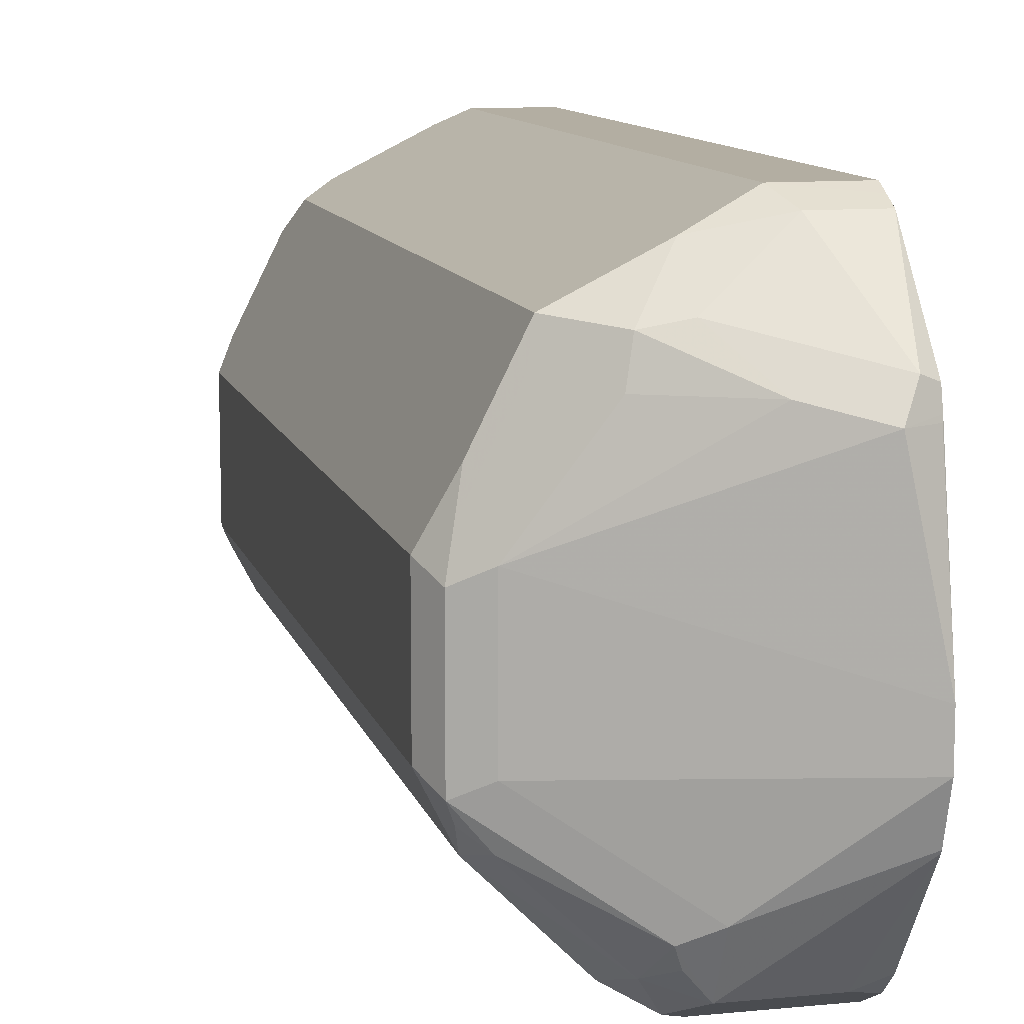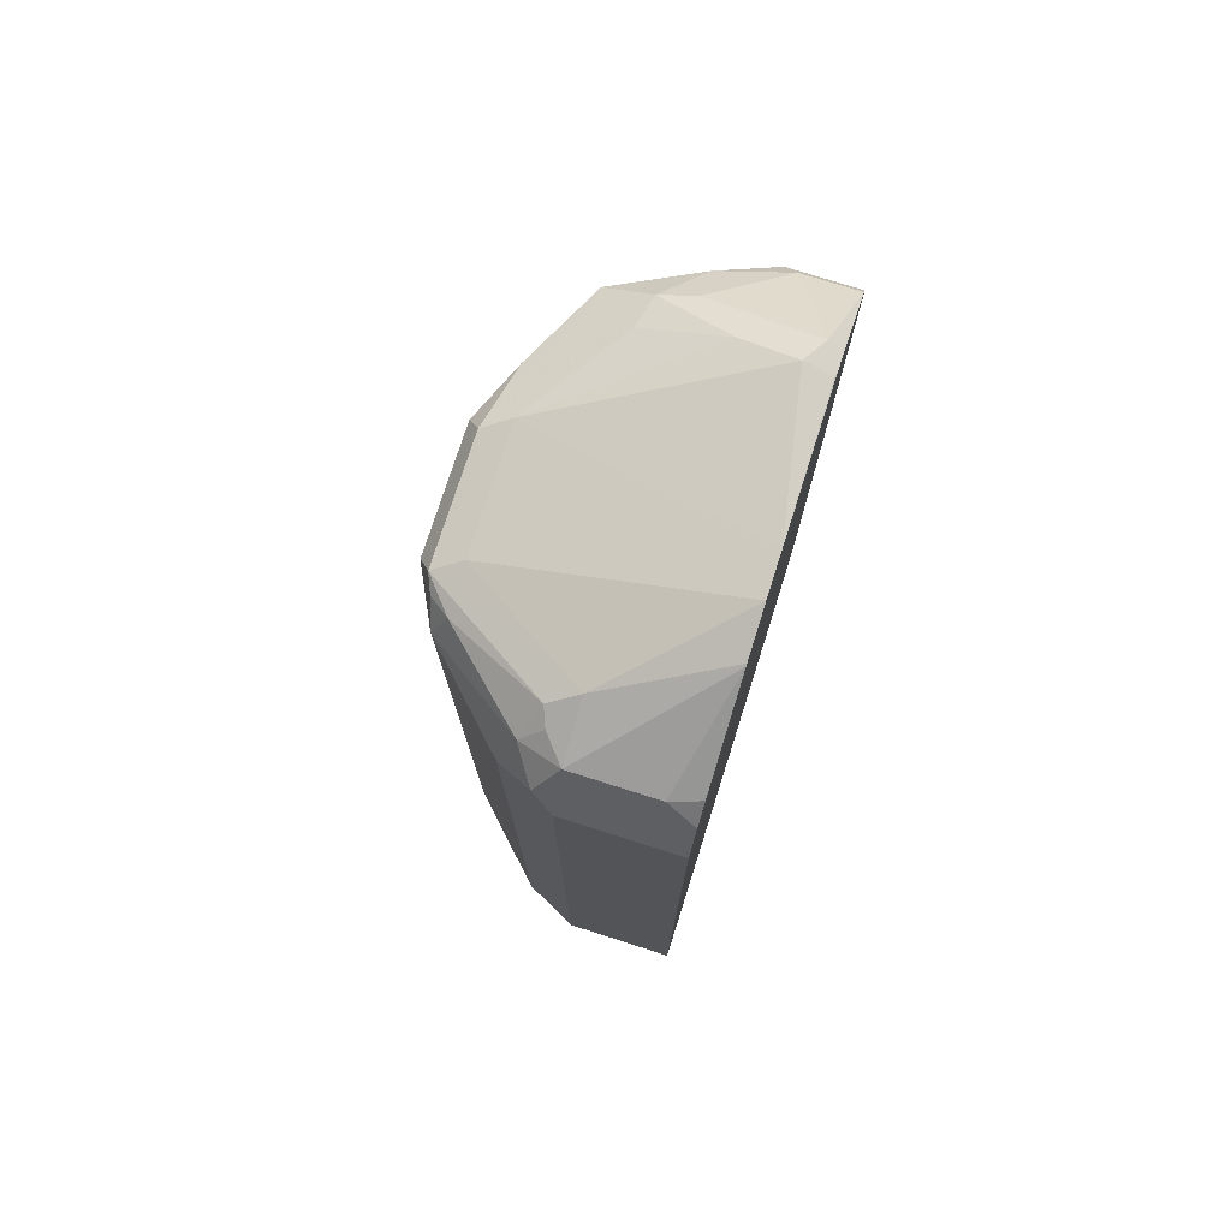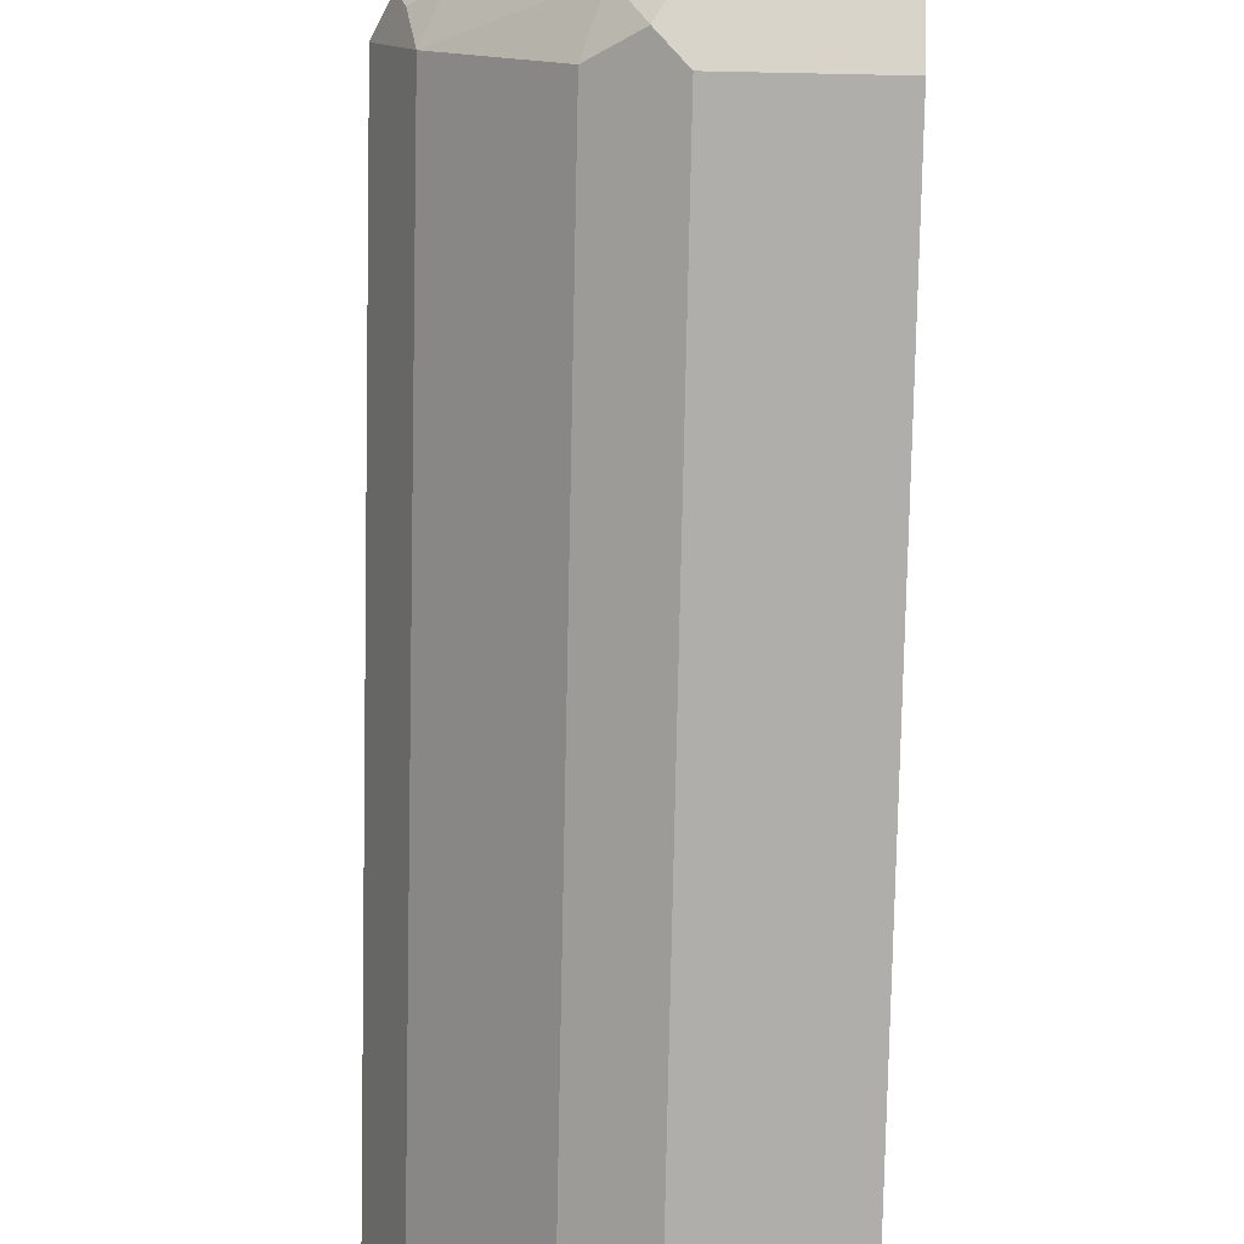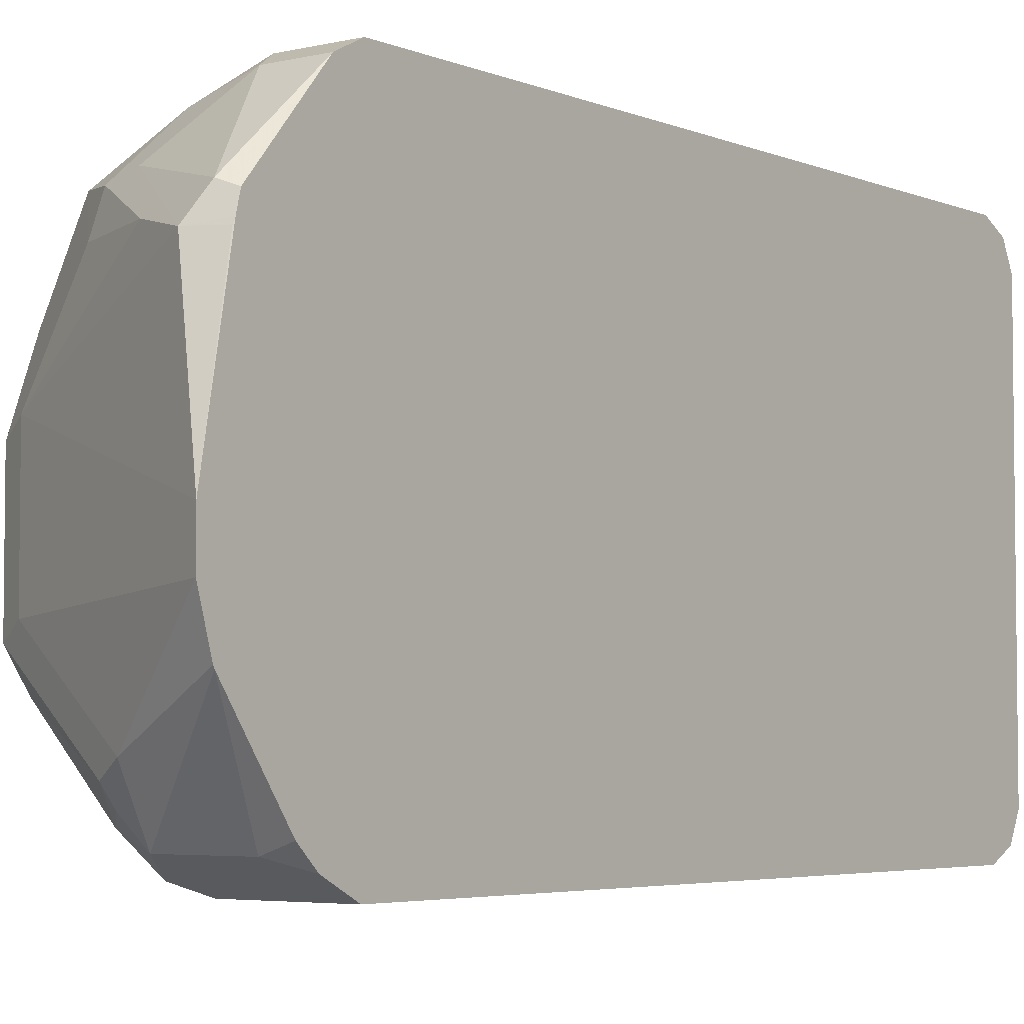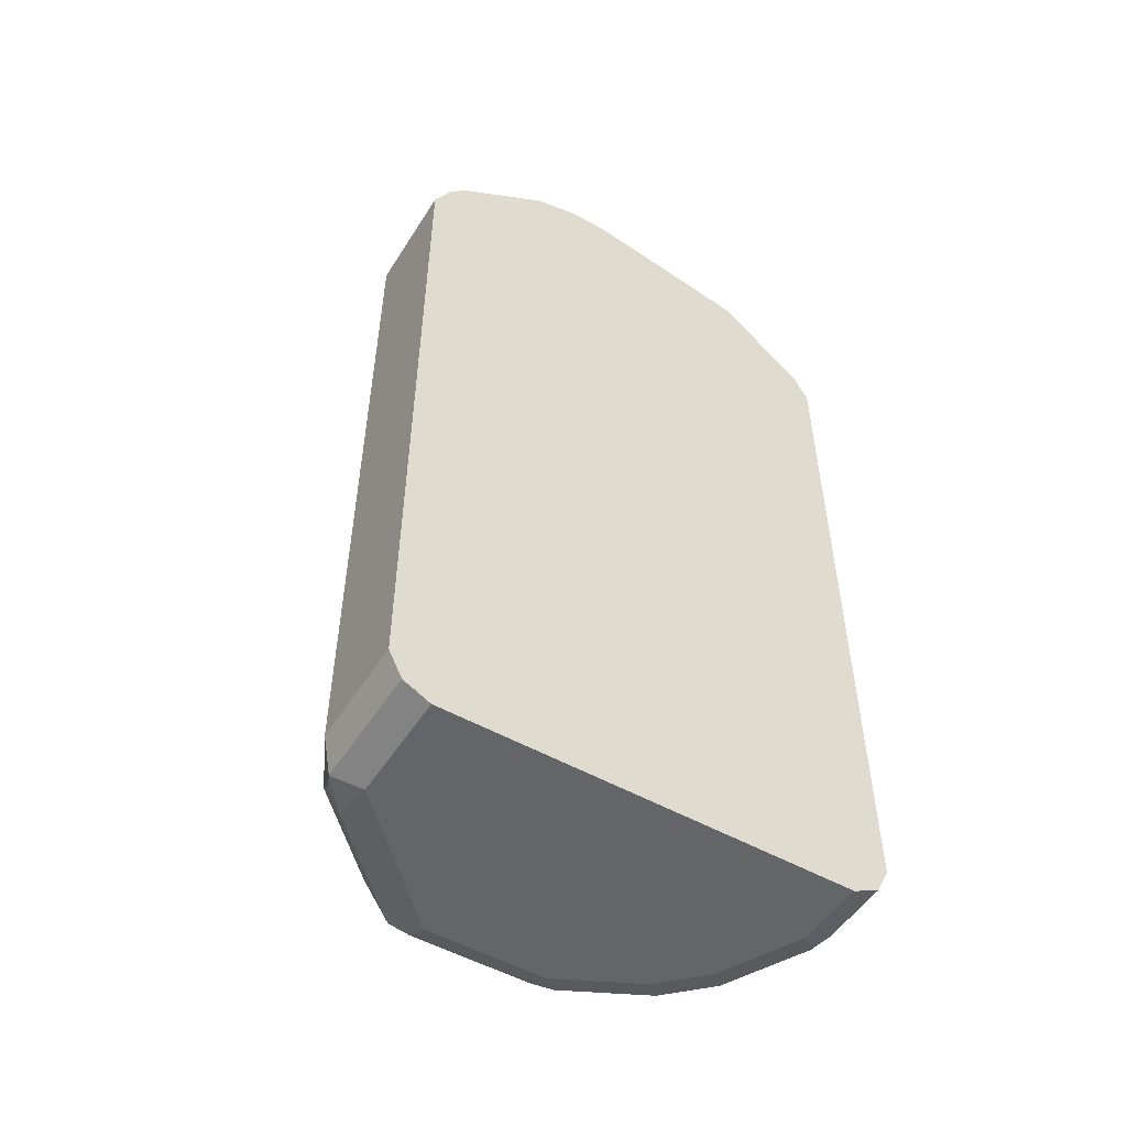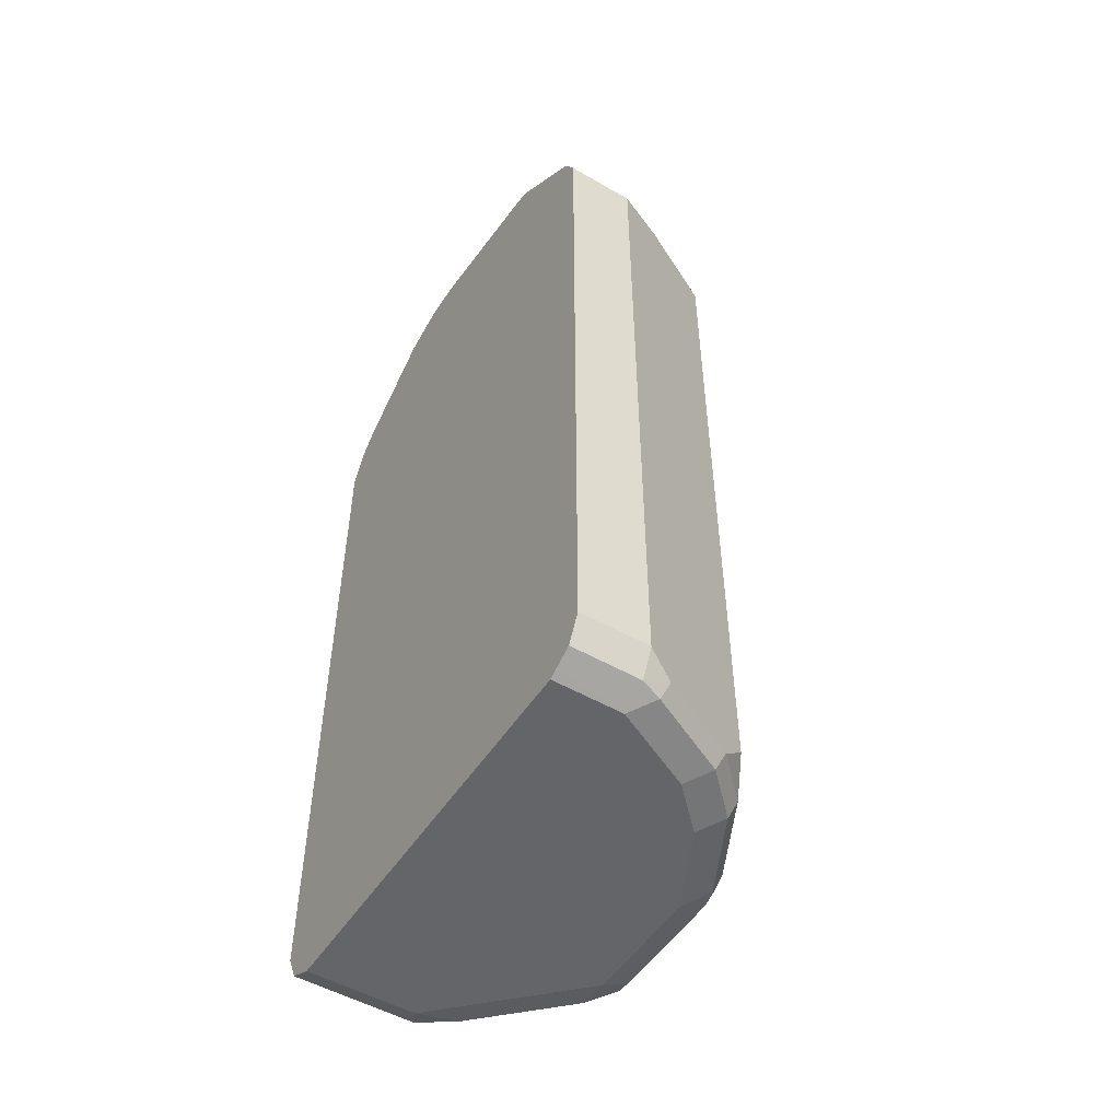
<metadata>
{"format":"obj","ext":"obj","renderer":"f3d","projection":"perspective","resolution":1024,"background":"white","views":[{"elev":10.8,"azim":166.3,"up":"+Z"},{"elev":75.5,"azim":-162.4,"up":"+Y"},{"elev":-77.7,"azim":178.8,"up":"+Z"},{"elev":-4.4,"azim":-142.9,"up":"+Z"},{"elev":-51.5,"azim":-121.5,"up":"+Y"},{"elev":-51.4,"azim":-32.0,"up":"+Y"}]}
</metadata>
<code>
v 0.2789 -0.2461 0.7546
v 0.2898 -0.2515 0.7491
v 0.3008 -0.2406 0.7437
v 0.2871 -0.2379 0.7464
v 0.2734 -0.2351 0.7491
v 0.2512 -0.2409 0.752
v 0.2512 -0.2461 0.7546
v 0.2789 -0.5413 0.7546
v 0.3336 -0.2406 0.7273
v 0.2898 -0.5468 0.7491
v 0.3144 -0.227 0.7245
v 0.3008 -0.2242 0.7273
v 0.2512 -0.2351 0.7491
v 0.257 -0.2024 0.7163
v 0.2512 -0.5413 0.7546
v 0.2789 -0.5523 0.7491
v 0.35 -0.2406 0.6945
v 0.3363 -0.2379 0.7136
v 0.3172 -0.2242 0.7109
v 0.3336 -0.5359 0.7273
v 0.2871 -0.5536 0.7464
v 0.3226 -0.5468 0.7327
v 0.2844 -0.2078 0.7109
v 0.2625 -0.1969 0.7054
v 0.2512 -0.2046 0.714
v 0.2512 -0.5523 0.7491
v 0.2512 -0.556 0.7416
v 0.3609 -0.2461 0.6726
v 0.3527 -0.2379 0.6808
v 0.35 -0.5359 0.6945
v 0.3554 -0.2351 0.6671
v 0.3445 -0.2297 0.6726
v 0.339 -0.5468 0.7163
v 0.3199 -0.5536 0.73
v 0.2789 -0.5577 0.7382
v 0.3117 -0.5577 0.7218
v 0.2512 -0.1913 0.645
v 0.2515 -0.2024 0.7054
v 0.2512 -0.203 0.7073
v 0.2512 -0.5577 0.7382
v 0.3609 -0.2461 0.6234
v 0.3609 -0.5413 0.6726
v 0.3554 -0.5468 0.6835
v 0.3554 -0.2351 0.6179
v 0.3445 -0.2297 0.6234
v 0.3363 -0.5536 0.7136
v 0.3281 -0.5577 0.7054
v 0.2512 -0.1913 0.6285
v 0.2512 -0.5577 0.5742
v 0.3554 -0.2461 0.6124
v 0.3609 -0.5413 0.6234
v 0.3554 -0.5523 0.6726
v 0.3568 -0.5495 0.6152
v 0.3527 -0.5536 0.6808
v 0.3527 -0.2379 0.6111
v 0.3445 -0.2338 0.6049
v 0.3062 -0.2188 0.5851
v 0.2953 -0.2133 0.5906
v 0.3445 -0.5577 0.6726
v 0.2512 -0.1969 0.6103
v 0.2953 -0.5577 0.5742
v 0.2512 -0.5526 0.5639
v 0.35 -0.2461 0.6015
v 0.3554 -0.5413 0.6124
v 0.3554 -0.5523 0.6234
v 0.35 -0.5413 0.6015
v 0.3465 -0.5536 0.607
v 0.3117 -0.2297 0.5742
v 0.3035 -0.2215 0.5783
v 0.2953 -0.2242 0.5687
v 0.2512 -0.1973 0.6093
v 0.3445 -0.5577 0.6234
v 0.3281 -0.5577 0.607
v 0.3008 -0.5523 0.5632
v 0.3137 -0.5536 0.5742
v 0.2512 -0.5523 0.5632
v 0.3336 -0.2461 0.5851
v 0.3336 -0.5413 0.5851
v 0.3172 -0.2461 0.5687
v 0.3035 -0.2379 0.5619
v 0.2512 -0.2317 0.5649
v 0.2625 -0.2242 0.5687
v 0.2512 -0.2237 0.5725
v 0.2512 -0.5517 0.5629
v 0.2953 -0.5413 0.5578
v 0.3172 -0.5413 0.5687
v 0.3076 -0.5495 0.566
v 0.2953 -0.2461 0.5578
v 0.2512 -0.2461 0.5578
v 0.2512 -0.5413 0.5578
f 44 58 45
f 50 63 55
f 45 58 48
f 46 47 59
f 46 59 54
f 48 58 60
f 49 62 61
f 50 64 66
f 53 66 64
f 51 53 64
f 52 54 59
f 52 59 72
f 52 72 65
f 52 65 53
f 53 65 67
f 53 67 66
f 55 63 56
f 44 57 58
f 50 66 63
f 44 56 57
f 35 73 72
f 44 50 55
f 33 46 54
f 33 54 43
f 34 36 46
f 35 40 49
f 35 49 61
f 35 61 73
f 56 63 68
f 35 72 59
f 35 59 47
f 35 47 36
f 36 47 46
f 37 39 38
f 41 50 44
f 41 51 64
f 41 64 50
f 42 43 52
f 42 52 53
f 42 53 51
f 43 54 52
f 44 55 56
f 56 68 57
f 67 72 73
f 57 70 58
f 74 76 84
f 74 84 85
f 74 85 86
f 74 86 87
f 74 87 75
f 75 87 86
f 77 78 86
f 77 86 79
f 71 82 83
f 79 86 80
f 80 89 81
f 80 86 85
f 80 85 88
f 81 83 82
f 84 90 85
f 85 90 89
f 85 89 88
f 32 48 37
f 80 88 89
f 70 82 71
f 70 81 82
f 70 80 81
f 57 68 69
f 58 70 71
f 58 71 60
f 61 62 74
f 61 74 75
f 61 75 67
f 61 67 73
f 62 76 74
f 63 77 68
f 63 66 78
f 63 78 77
f 65 72 67
f 66 67 78
f 67 75 86
f 67 86 78
f 68 77 79
f 68 79 80
f 68 80 70
f 68 70 69
f 57 69 70
f 32 45 48
f 27 40 35
f 31 44 45
f 6 48 60
f 6 60 71
f 6 71 83
f 6 83 81
f 6 81 89
f 6 89 90
f 6 90 84
f 6 84 76
f 6 37 48
f 6 76 62
f 6 49 40
f 6 40 27
f 6 27 26
f 6 26 15
f 6 15 7
f 8 15 26
f 8 26 16
f 8 16 10
f 6 62 49
f 6 39 37
f 6 25 39
f 6 13 25
f 31 45 32
f 1 2 3
f 1 3 4
f 1 4 5
f 1 5 6
f 1 6 7
f 1 7 15
f 1 15 8
f 1 8 10
f 1 10 2
f 2 9 3
f 2 20 9
f 3 9 11
f 3 11 12
f 3 12 4
f 4 12 5
f 5 13 6
f 5 12 14
f 5 14 13
f 9 17 29
f 9 29 18
f 2 10 20
f 9 19 11
f 20 33 43
f 20 43 30
f 21 27 35
f 21 35 36
f 22 34 46
f 22 46 33
f 23 32 24
f 24 37 38
f 20 22 33
f 24 38 39
f 24 32 37
f 28 41 44
f 28 44 31
f 28 31 29
f 28 42 51
f 28 51 41
f 30 43 42
f 9 18 19
f 24 39 25
f 19 32 23
f 21 36 34
f 19 29 31
f 9 20 30
f 9 30 17
f 10 16 21
f 10 21 34
f 10 34 22
f 19 31 32
f 11 19 23
f 11 23 12
f 12 23 24
f 12 24 14
f 10 22 20
f 14 24 25
f 18 29 19
f 16 26 27
f 16 27 21
f 17 28 29
f 17 30 42
f 13 14 25
f 17 42 28

</code>
